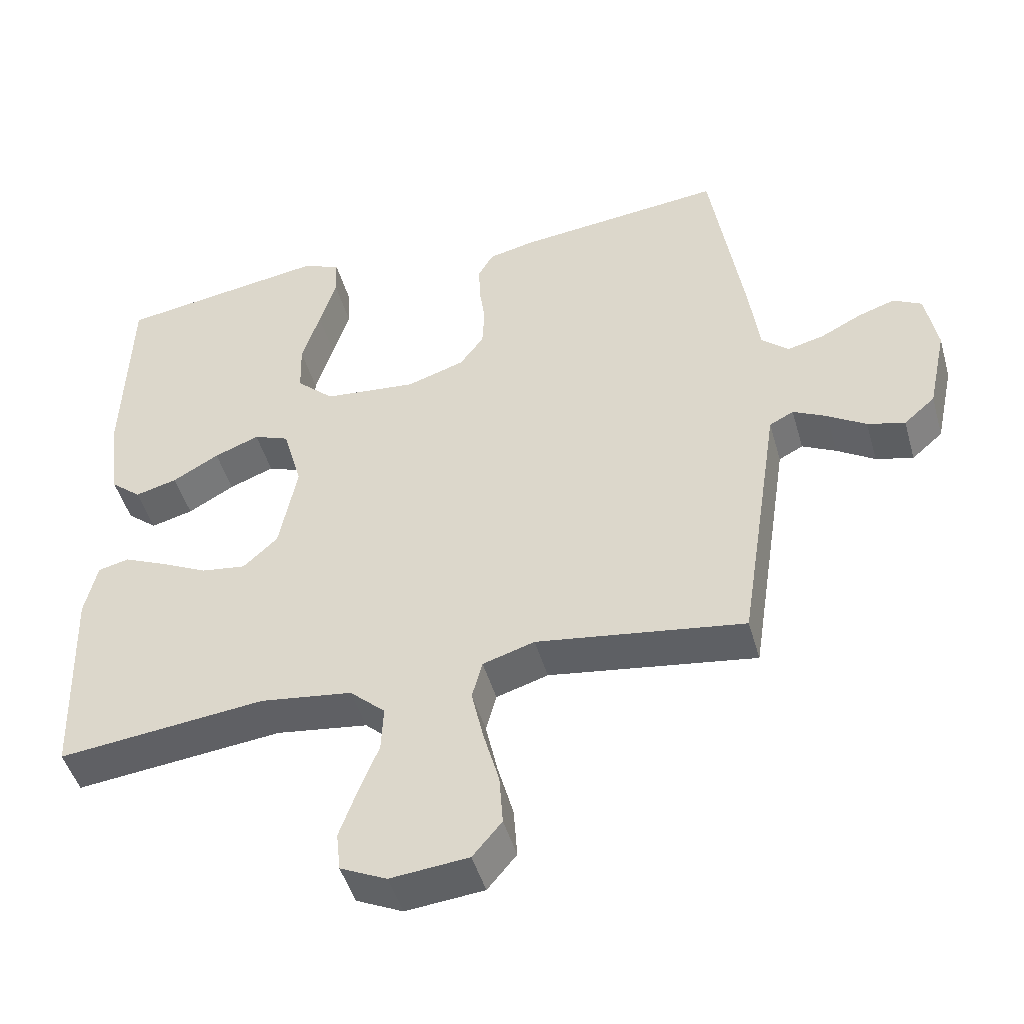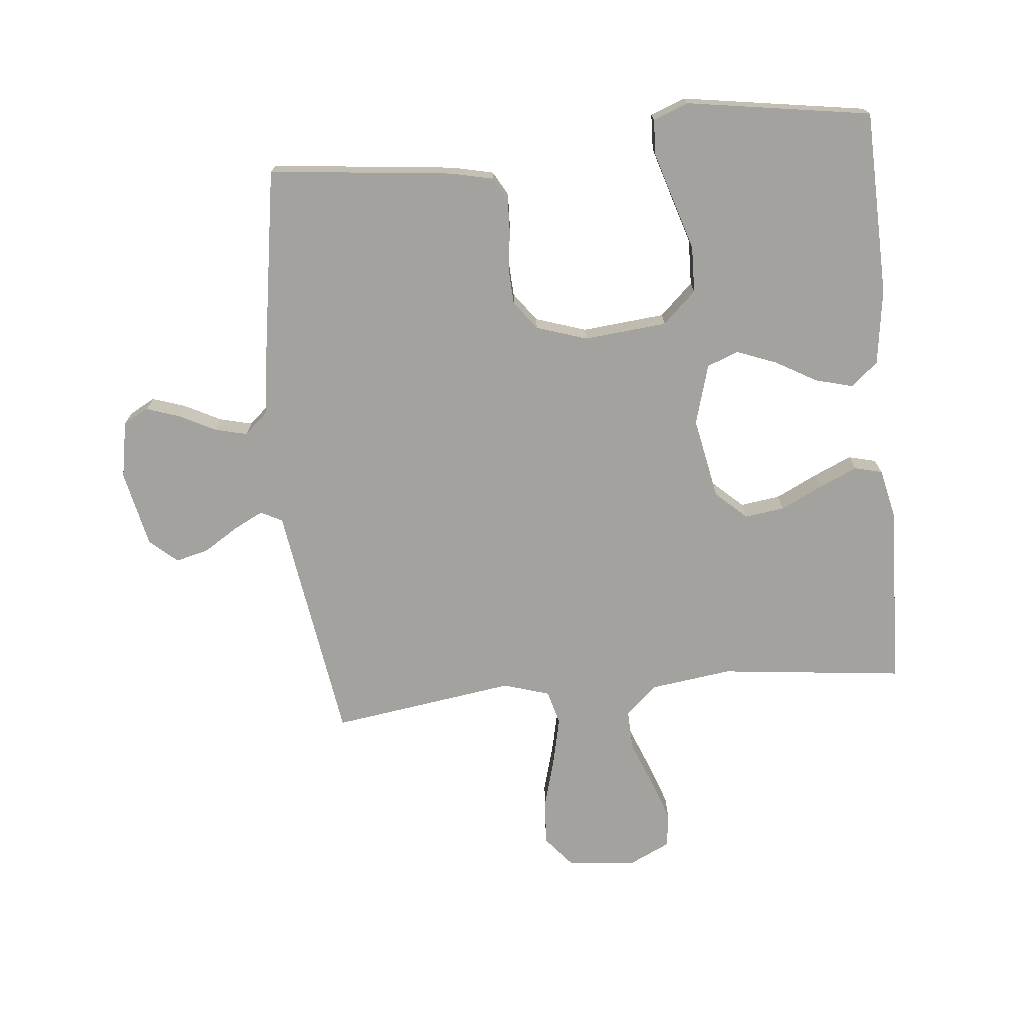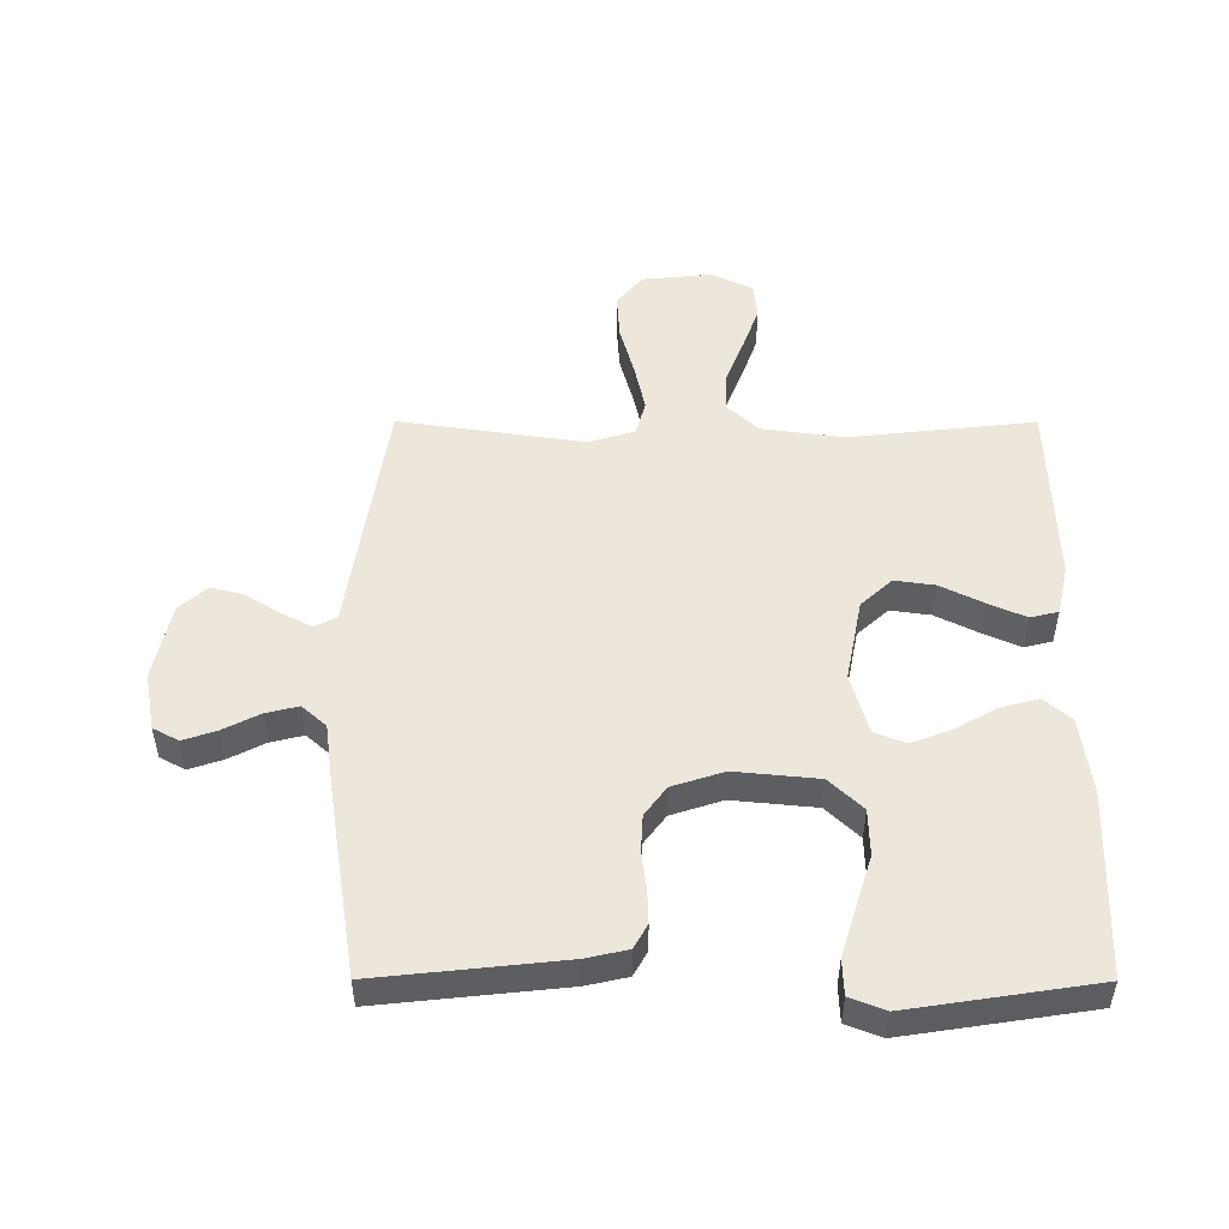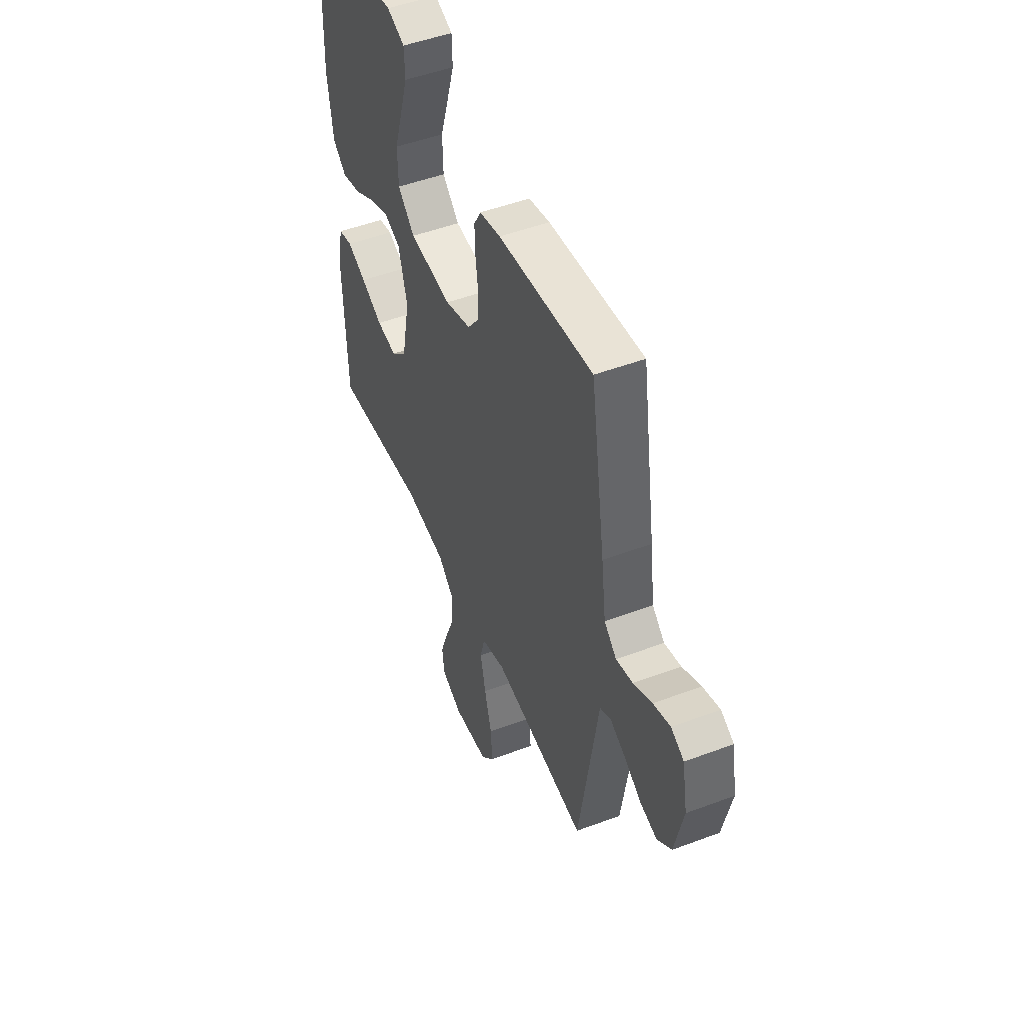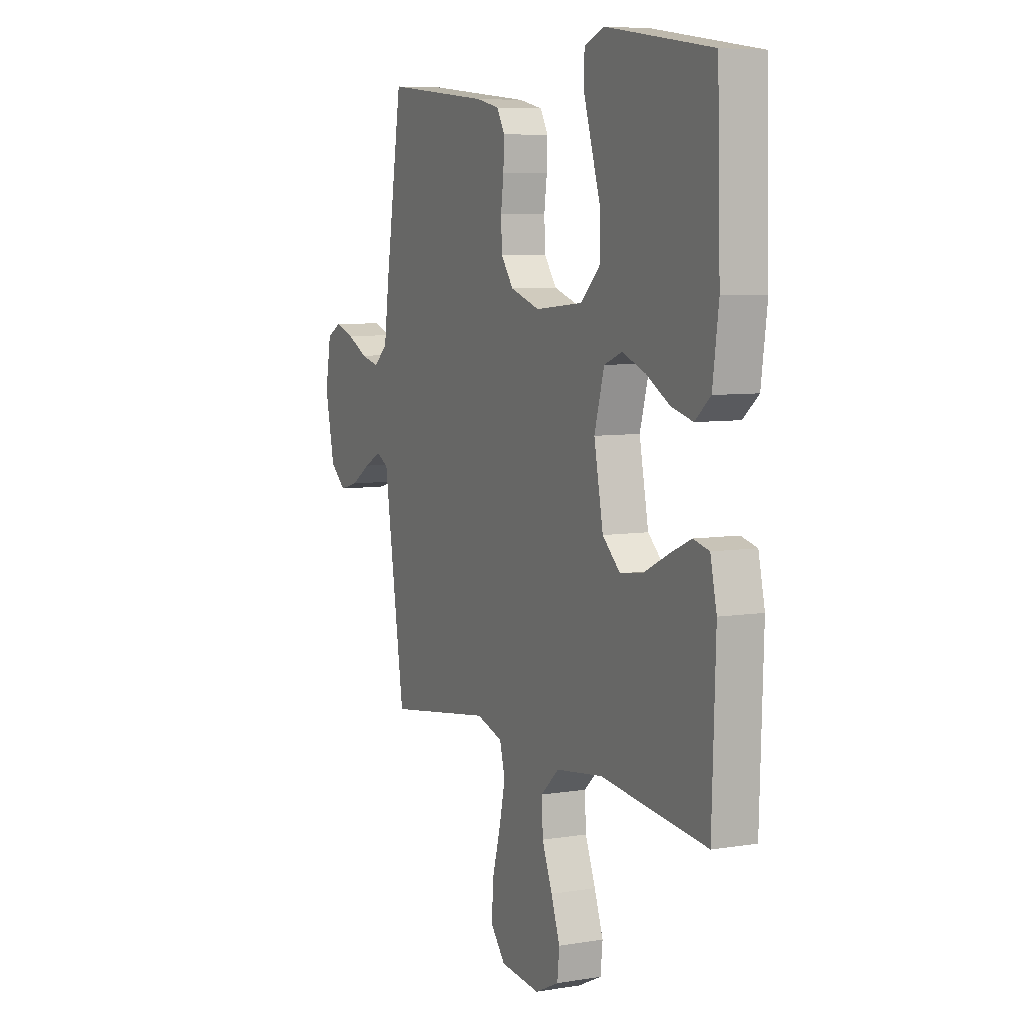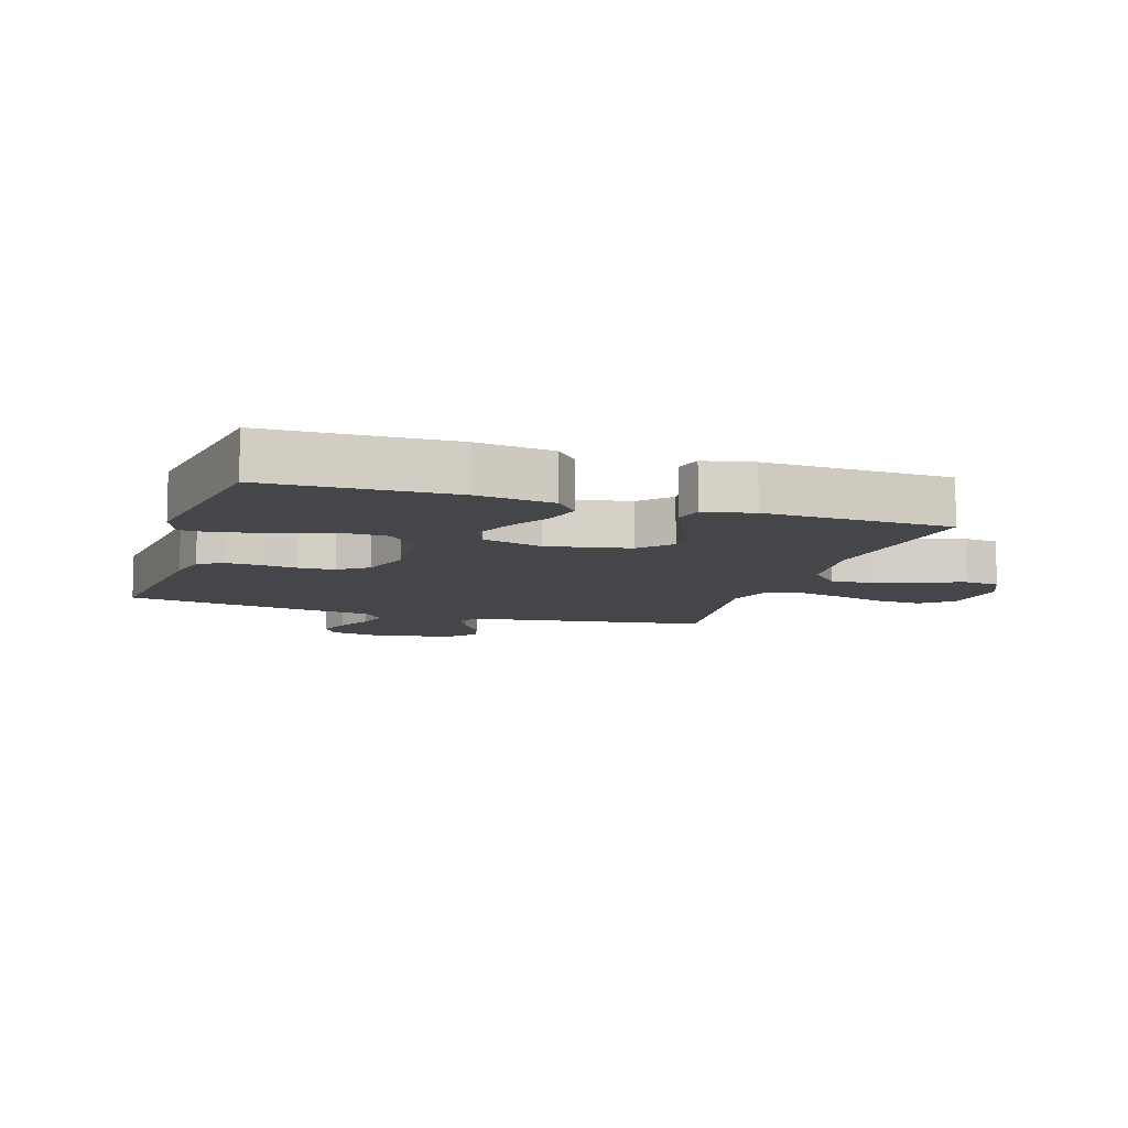
<metadata>
{"format":"obj","ext":"obj","renderer":"f3d","projection":"perspective","resolution":1024,"background":"white","views":[{"elev":-47.2,"azim":-164.3,"up":"+Z"},{"elev":-72.6,"azim":5.5,"up":"+Y"},{"elev":51.0,"azim":0.1,"up":"+Y"},{"elev":49.5,"azim":-112.5,"up":"+Z"},{"elev":6.8,"azim":64.5,"up":"+Z"},{"elev":-9.6,"azim":72.0,"up":"+Y"}]}
</metadata>
<code>
v -0.5 0.07 0.5
v -0.2 0.07 0.468
v -0.133 0.07 0.453
v -0.111 0.07 0.414
v -0.113 0.07 0.359
v -0.121 0.07 0.299
v -0.118 0.07 0.24
v -0.083 0.07 0.193
v 0 0.07 0.166
v 0.135 0.07 0.179
v 0.189 0.07 0.23
v 0.191 0.07 0.305
v 0.165 0.07 0.388
v 0.141 0.07 0.466
v 0.143 0.07 0.524
v 0.2 0.07 0.546
v 0.5 0.07 0.5
v 0.509 0.07 0.2
v 0.492 0.07 0.076
v 0.448 0.07 0.039
v 0.387 0.07 0.055
v 0.32 0.07 0.093
v 0.255 0.07 0.118
v 0.204 0.07 0.098
v 0.176 0.07 0
v 0.202 0.07 -0.133
v 0.252 0.07 -0.179
v 0.317 0.07 -0.17
v 0.386 0.07 -0.136
v 0.447 0.07 -0.109
v 0.492 0.07 -0.12
v 0.51 0.07 -0.2
v 0.5 0.07 -0.5
v 0.2 0.07 -0.467
v 0.067 0.07 -0.485
v 0.016 0.07 -0.532
v 0.019 0.07 -0.598
v 0.048 0.07 -0.671
v 0.073 0.07 -0.741
v 0.067 0.07 -0.798
v 0 0.07 -0.83
v -0.113 0.07 -0.819
v -0.155 0.07 -0.769
v -0.15 0.07 -0.695
v -0.127 0.07 -0.612
v -0.11 0.07 -0.535
v -0.125 0.07 -0.479
v -0.2 0.07 -0.456
v -0.5 0.07 -0.5
v -0.546 0.07 -0.2
v -0.56 0.07 -0.108
v -0.595 0.07 -0.09
v -0.644 0.07 -0.115
v -0.699 0.07 -0.15
v -0.753 0.07 -0.164
v -0.798 0.07 -0.125
v -0.825 0.07 0
v -0.808 0.07 0.093
v -0.767 0.07 0.115
v -0.713 0.07 0.097
v -0.654 0.07 0.067
v -0.601 0.07 0.054
v -0.562 0.07 0.089
v -0.547 0.07 0.2
v -0.5 0 0.5
v -0.2 0 0.468
v -0.133 0 0.453
v -0.111 0 0.414
v -0.113 0 0.359
v -0.121 0 0.299
v -0.118 0 0.24
v -0.083 0 0.193
v 0 0 0.166
v 0.135 0 0.179
v 0.189 0 0.23
v 0.191 0 0.305
v 0.165 0 0.388
v 0.141 0 0.466
v 0.143 0 0.524
v 0.2 0 0.546
v 0.5 0 0.5
v 0.509 0 0.2
v 0.492 0 0.076
v 0.448 0 0.039
v 0.387 0 0.055
v 0.32 0 0.093
v 0.255 0 0.118
v 0.204 0 0.098
v 0.176 0 0
v 0.202 0 -0.133
v 0.252 0 -0.179
v 0.317 0 -0.17
v 0.386 0 -0.136
v 0.447 0 -0.109
v 0.492 0 -0.12
v 0.51 0 -0.2
v 0.5 0 -0.5
v 0.2 0 -0.467
v 0.067 0 -0.485
v 0.016 0 -0.532
v 0.019 0 -0.598
v 0.048 0 -0.671
v 0.073 0 -0.741
v 0.067 0 -0.798
v 0 0 -0.83
v -0.113 0 -0.819
v -0.155 0 -0.769
v -0.15 0 -0.695
v -0.127 0 -0.612
v -0.11 0 -0.535
v -0.125 0 -0.479
v -0.2 0 -0.456
v -0.5 0 -0.5
v -0.546 0 -0.2
v -0.56 0 -0.108
v -0.595 0 -0.09
v -0.644 0 -0.115
v -0.699 0 -0.15
v -0.753 0 -0.164
v -0.798 0 -0.125
v -0.825 0 0
v -0.808 0 0.093
v -0.767 0 0.115
v -0.713 0 0.097
v -0.654 0 0.067
v -0.601 0 0.054
v -0.562 0 0.089
v -0.547 0 0.2
f 4 5 6
f 3 4 6
f 2 3 6
f 1 2 6
f 64 1 6
f 63 64 6
f 62 63 6 7
f 59 60 61
f 58 59 61
f 57 58 61
f 56 57 61
f 55 56 61
f 54 55 61
f 53 54 61
f 52 53 61 62
f 62 7 8
f 52 62 8
f 51 52 8
f 51 8 9
f 50 51 9
f 49 50 9
f 48 49 9
f 43 44 45
f 42 43 45
f 41 42 45
f 40 41 45
f 39 40 45
f 38 39 45
f 37 38 45
f 36 37 45 46
f 35 36 46 47
f 32 33 34
f 31 32 34
f 30 31 34
f 29 30 34
f 28 29 34
f 35 47 48
f 34 35 48
f 28 34 48
f 27 28 48
f 20 21 22
f 19 20 22
f 18 19 22
f 17 18 22
f 16 17 22
f 15 16 22
f 14 15 22
f 13 14 22
f 12 13 22
f 11 12 22 23
f 10 11 23 24
f 10 24 25
f 9 10 25
f 48 9 25
f 48 25 26
f 26 27 48
f 70 69 68
f 70 68 67
f 70 67 66
f 70 66 65
f 70 65 128
f 70 128 127
f 71 70 127 126
f 125 124 123
f 125 123 122
f 125 122 121
f 125 121 120
f 125 120 119
f 125 119 118
f 125 118 117
f 126 125 117 116
f 72 71 126
f 72 126 116
f 72 116 115
f 73 72 115
f 73 115 114
f 73 114 113
f 73 113 112
f 109 108 107
f 109 107 106
f 109 106 105
f 109 105 104
f 109 104 103
f 109 103 102
f 109 102 101
f 110 109 101 100
f 111 110 100 99
f 98 97 96
f 98 96 95
f 98 95 94
f 98 94 93
f 98 93 92
f 112 111 99
f 112 99 98
f 112 98 92
f 112 92 91
f 86 85 84
f 86 84 83
f 86 83 82
f 86 82 81
f 86 81 80
f 86 80 79
f 86 79 78
f 86 78 77
f 86 77 76
f 87 86 76 75
f 88 87 75 74
f 89 88 74
f 89 74 73
f 89 73 112
f 90 89 112
f 112 91 90
f 1 65 66 2
f 2 66 67 3
f 3 67 68 4
f 4 68 69 5
f 5 69 70 6
f 6 70 71 7
f 7 71 72 8
f 8 72 73 9
f 9 73 74 10
f 10 74 75 11
f 11 75 76 12
f 12 76 77 13
f 13 77 78 14
f 14 78 79 15
f 15 79 80 16
f 16 80 81 17
f 17 81 82 18
f 18 82 83 19
f 19 83 84 20
f 20 84 85 21
f 21 85 86 22
f 22 86 87 23
f 23 87 88 24
f 24 88 89 25
f 25 89 90 26
f 26 90 91 27
f 27 91 92 28
f 28 92 93 29
f 29 93 94 30
f 30 94 95 31
f 31 95 96 32
f 32 96 97 33
f 33 97 98 34
f 34 98 99 35
f 35 99 100 36
f 36 100 101 37
f 37 101 102 38
f 38 102 103 39
f 39 103 104 40
f 40 104 105 41
f 41 105 106 42
f 42 106 107 43
f 43 107 108 44
f 44 108 109 45
f 45 109 110 46
f 46 110 111 47
f 47 111 112 48
f 48 112 113 49
f 49 113 114 50
f 50 114 115 51
f 51 115 116 52
f 52 116 117 53
f 53 117 118 54
f 54 118 119 55
f 55 119 120 56
f 56 120 121 57
f 57 121 122 58
f 58 122 123 59
f 59 123 124 60
f 60 124 125 61
f 61 125 126 62
f 62 126 127 63
f 63 127 128 64
f 64 128 65 1

</code>
